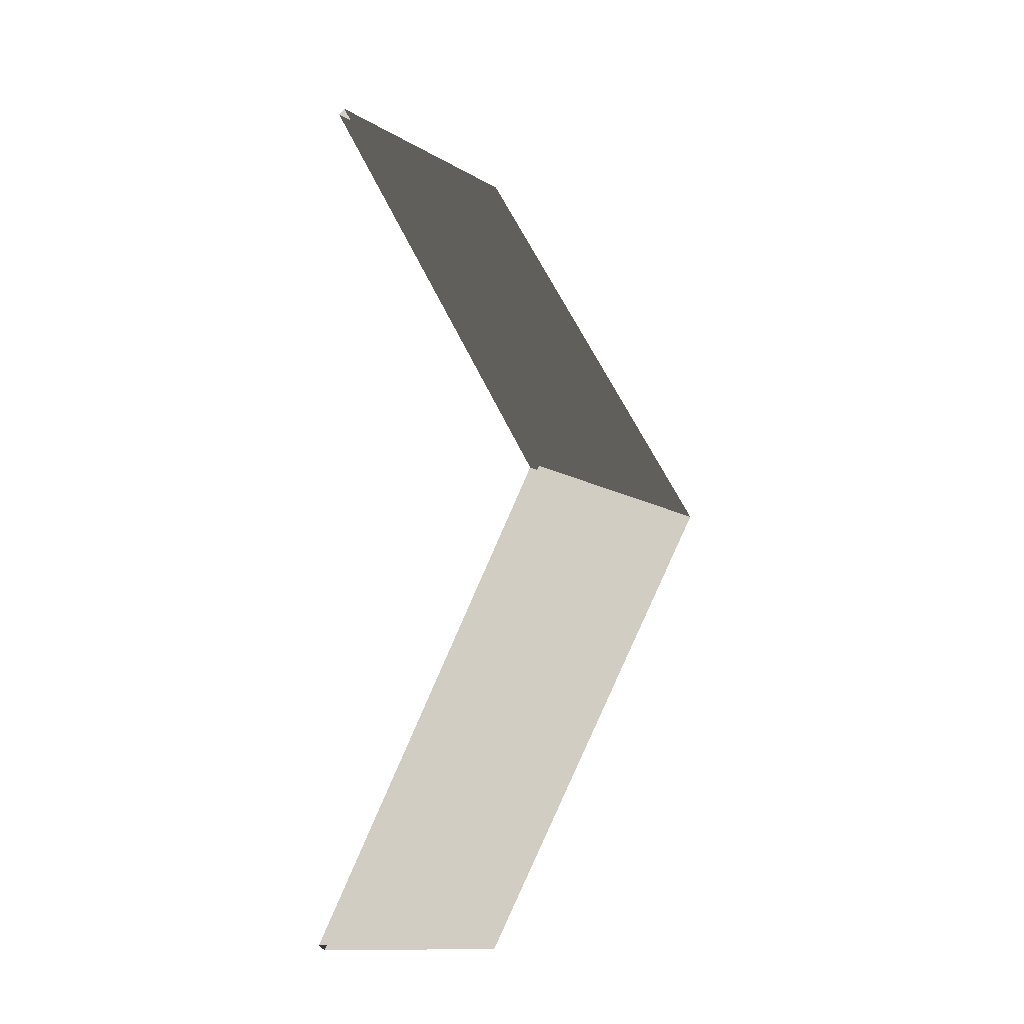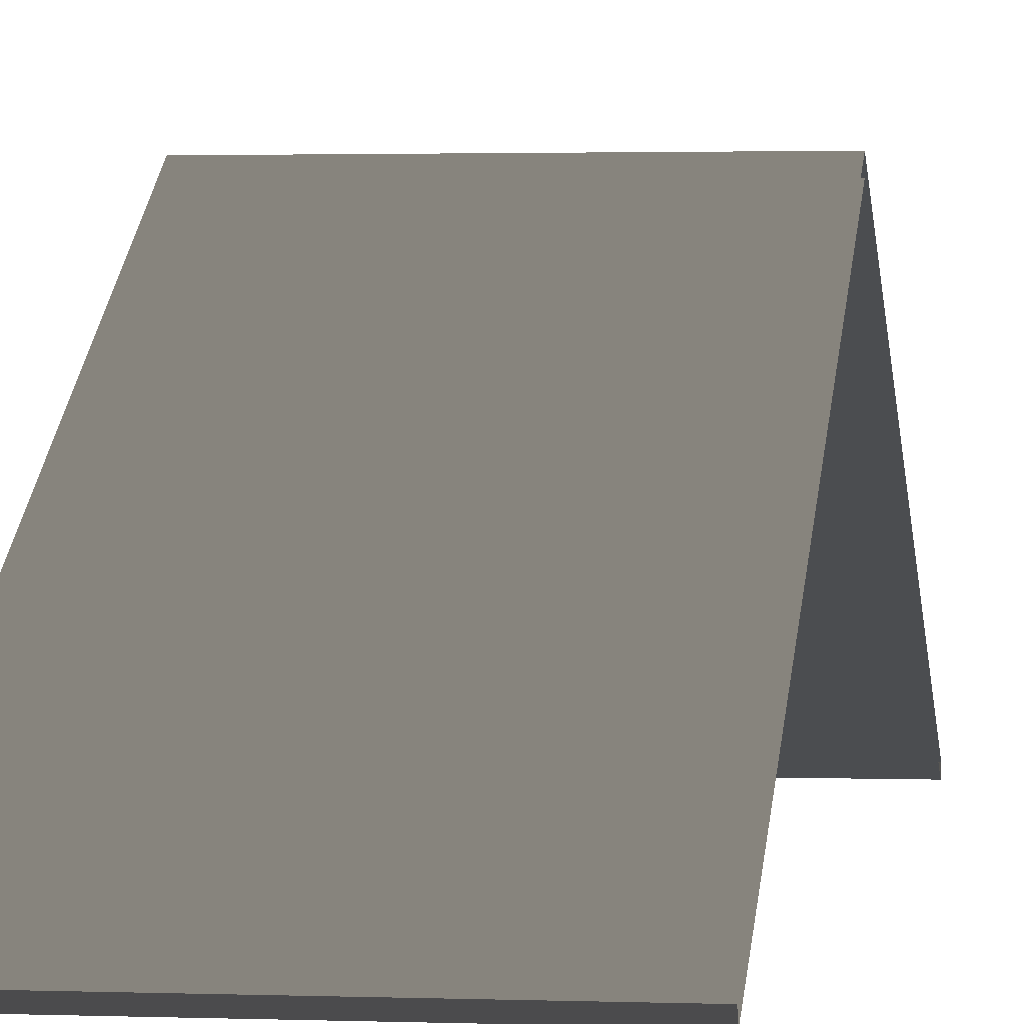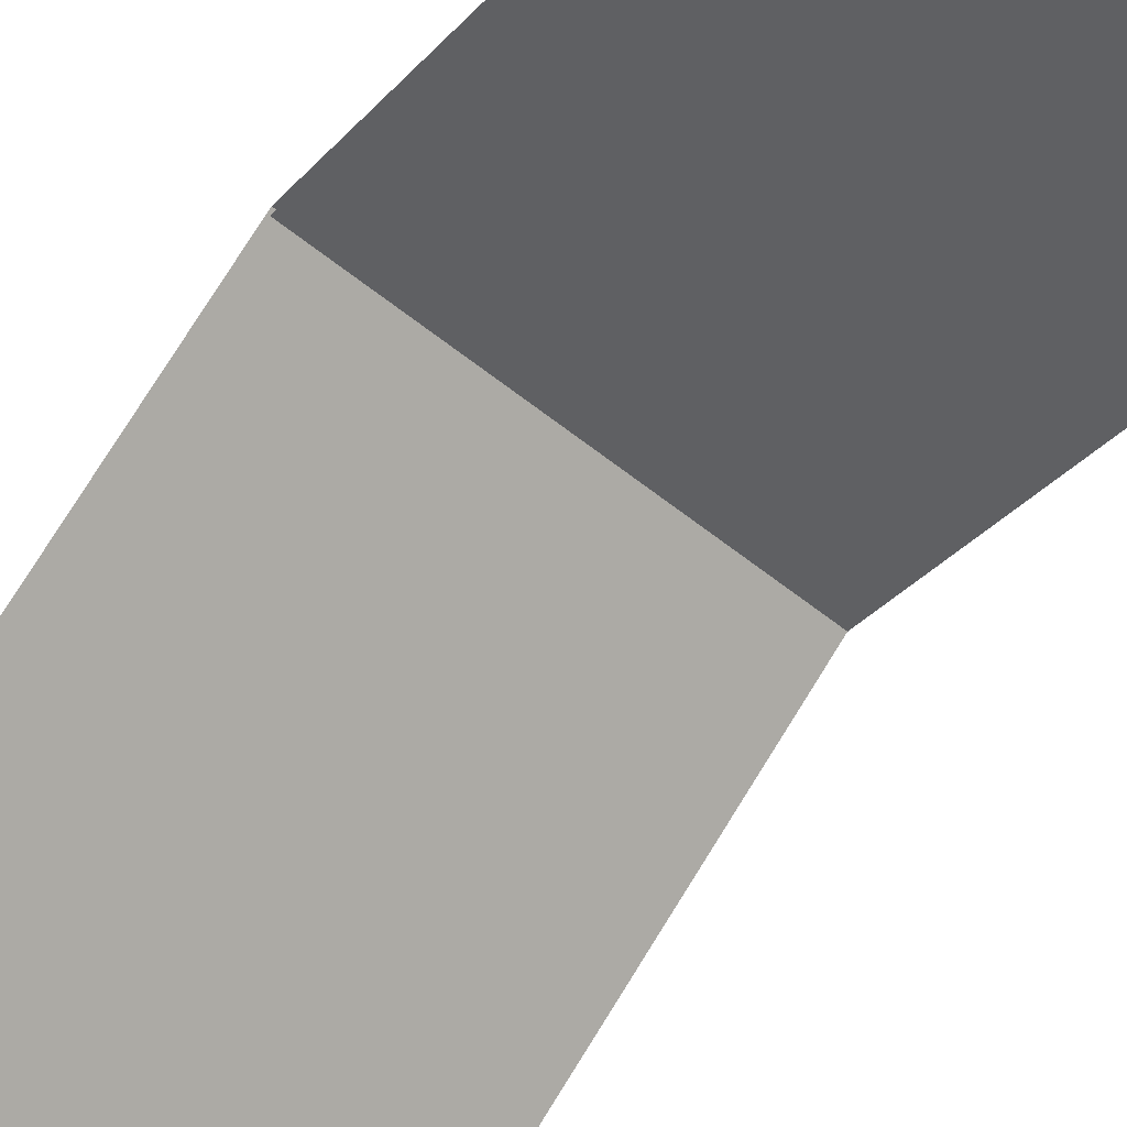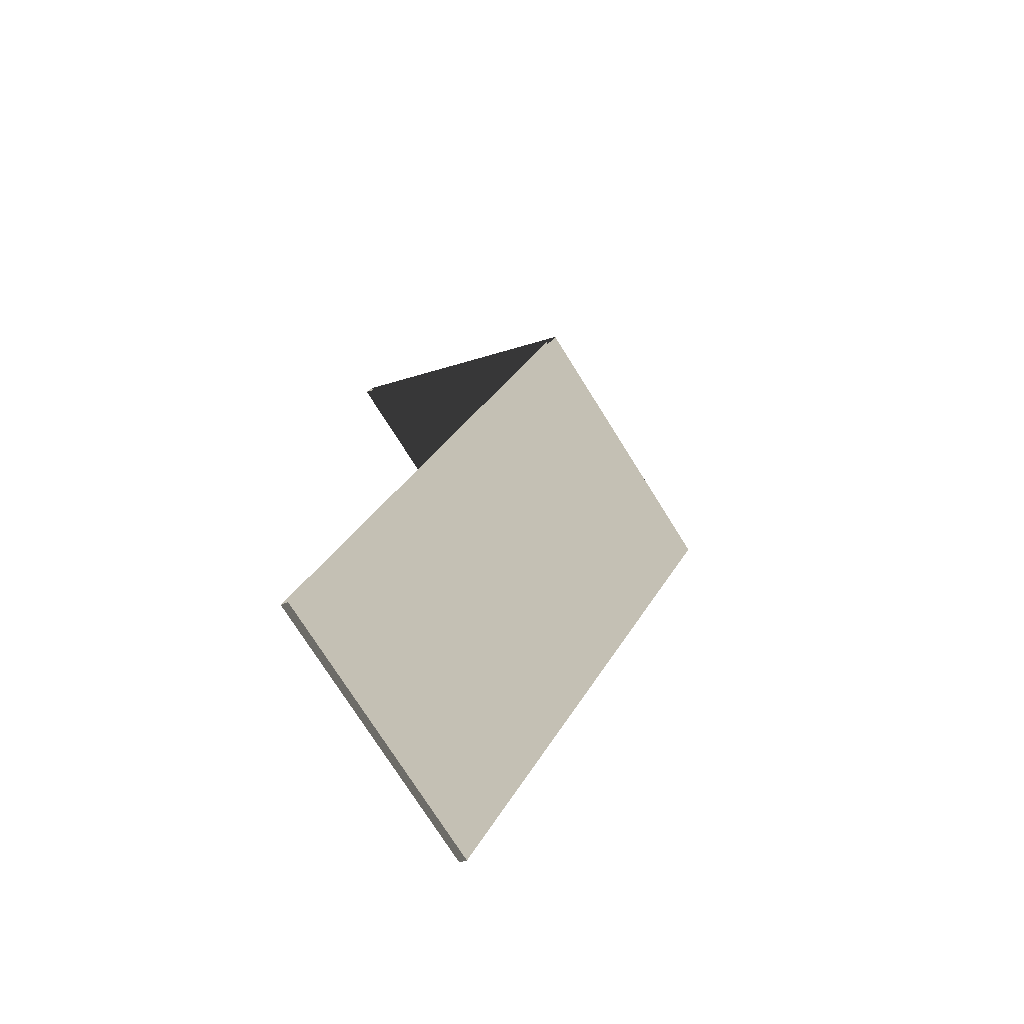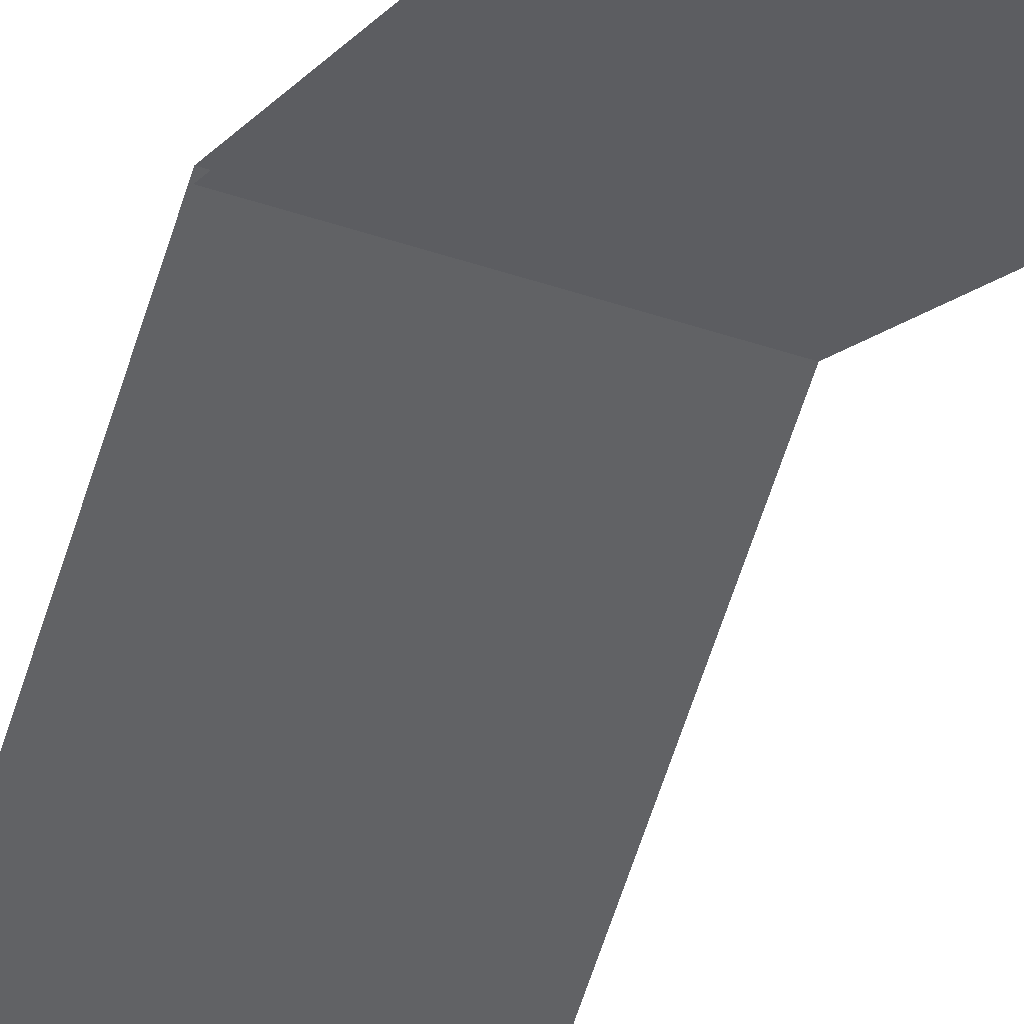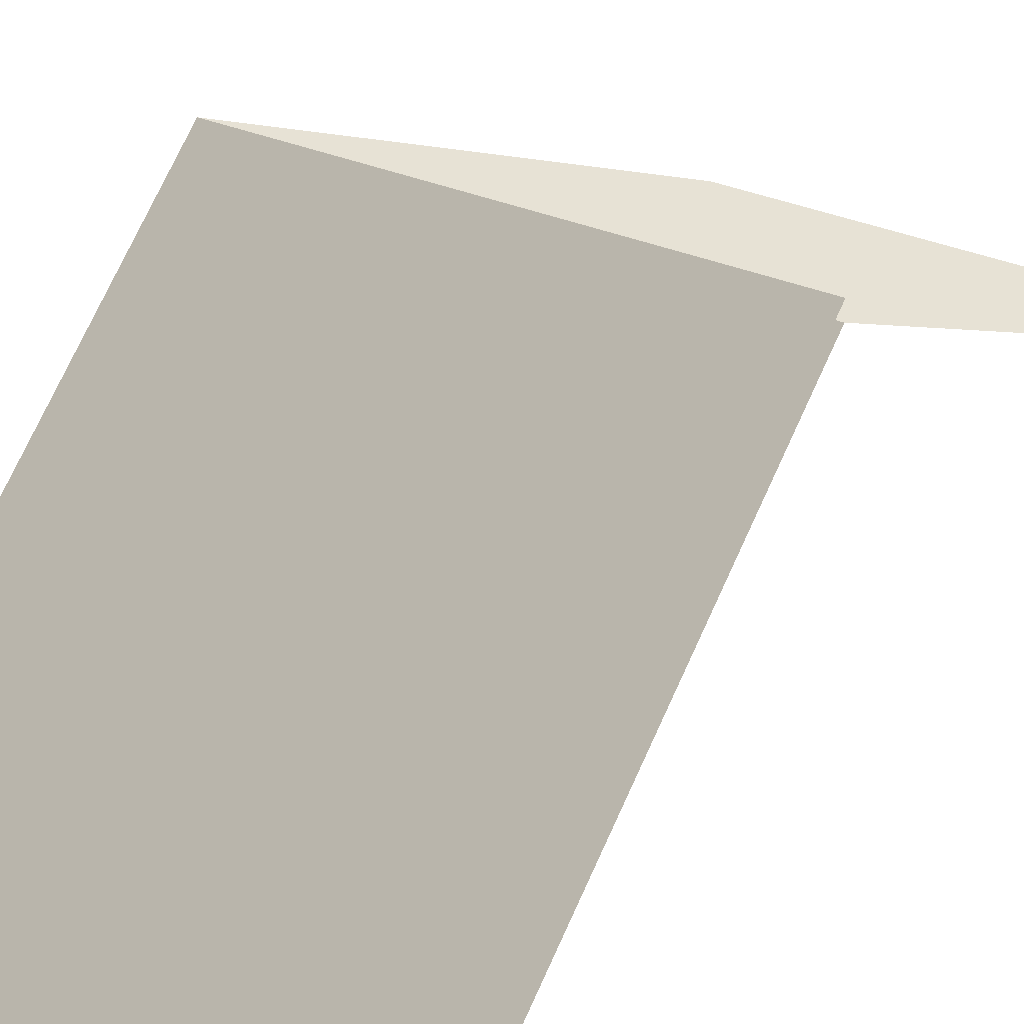
<metadata>
{"format":"obj","ext":"obj","renderer":"f3d","projection":"perspective","resolution":1024,"background":"white","views":[{"elev":-13.4,"azim":127.8,"up":"+Z"},{"elev":1.6,"azim":-171.3,"up":"+Y"},{"elev":-66.6,"azim":142.2,"up":"+Y"},{"elev":-75.0,"azim":122.1,"up":"+Z"},{"elev":-41.5,"azim":157.9,"up":"+Y"},{"elev":34.8,"azim":28.2,"up":"+Y"}]}
</metadata>
<code>
v 3 2.435 -0.5131
v 6.11e-07 5.4 4.5
v 6.11e-07 2.435 -0.5131
v 3 5.4 4.5
v 3 2.349 -0.4622
v 6.11e-07 5.284 4.5
v 3 5.284 4.5
v 7.771e-07 2.349 -0.4622
v 3 2.349 -0.4622
v 6.11e-07 2.435 -0.5131
v 7.771e-07 2.349 -0.4622
v 3 2.435 -0.5131
v 6.11e-07 5.4 4.5
v 3 2.435 9.513
v 6.878e-07 2.435 9.513
v 3 5.4 4.5
v 3 2.349 9.462
v 6.11e-07 5.284 4.5
v 1.207e-06 2.349 9.462
v 3 5.284 4.5
v 6.878e-07 2.435 9.513
v 3 2.349 9.462
v 1.207e-06 2.349 9.462
v 3 2.435 9.513
g roof01_9x3m_A_2_9527_623
f 1 3 2
f 2 4 1
f 5 7 6
f 6 8 5
f 9 11 10
f 10 12 9
f 13 15 14
f 14 16 13
f 17 19 18
f 18 20 17
f 21 23 22
f 22 24 21

</code>
